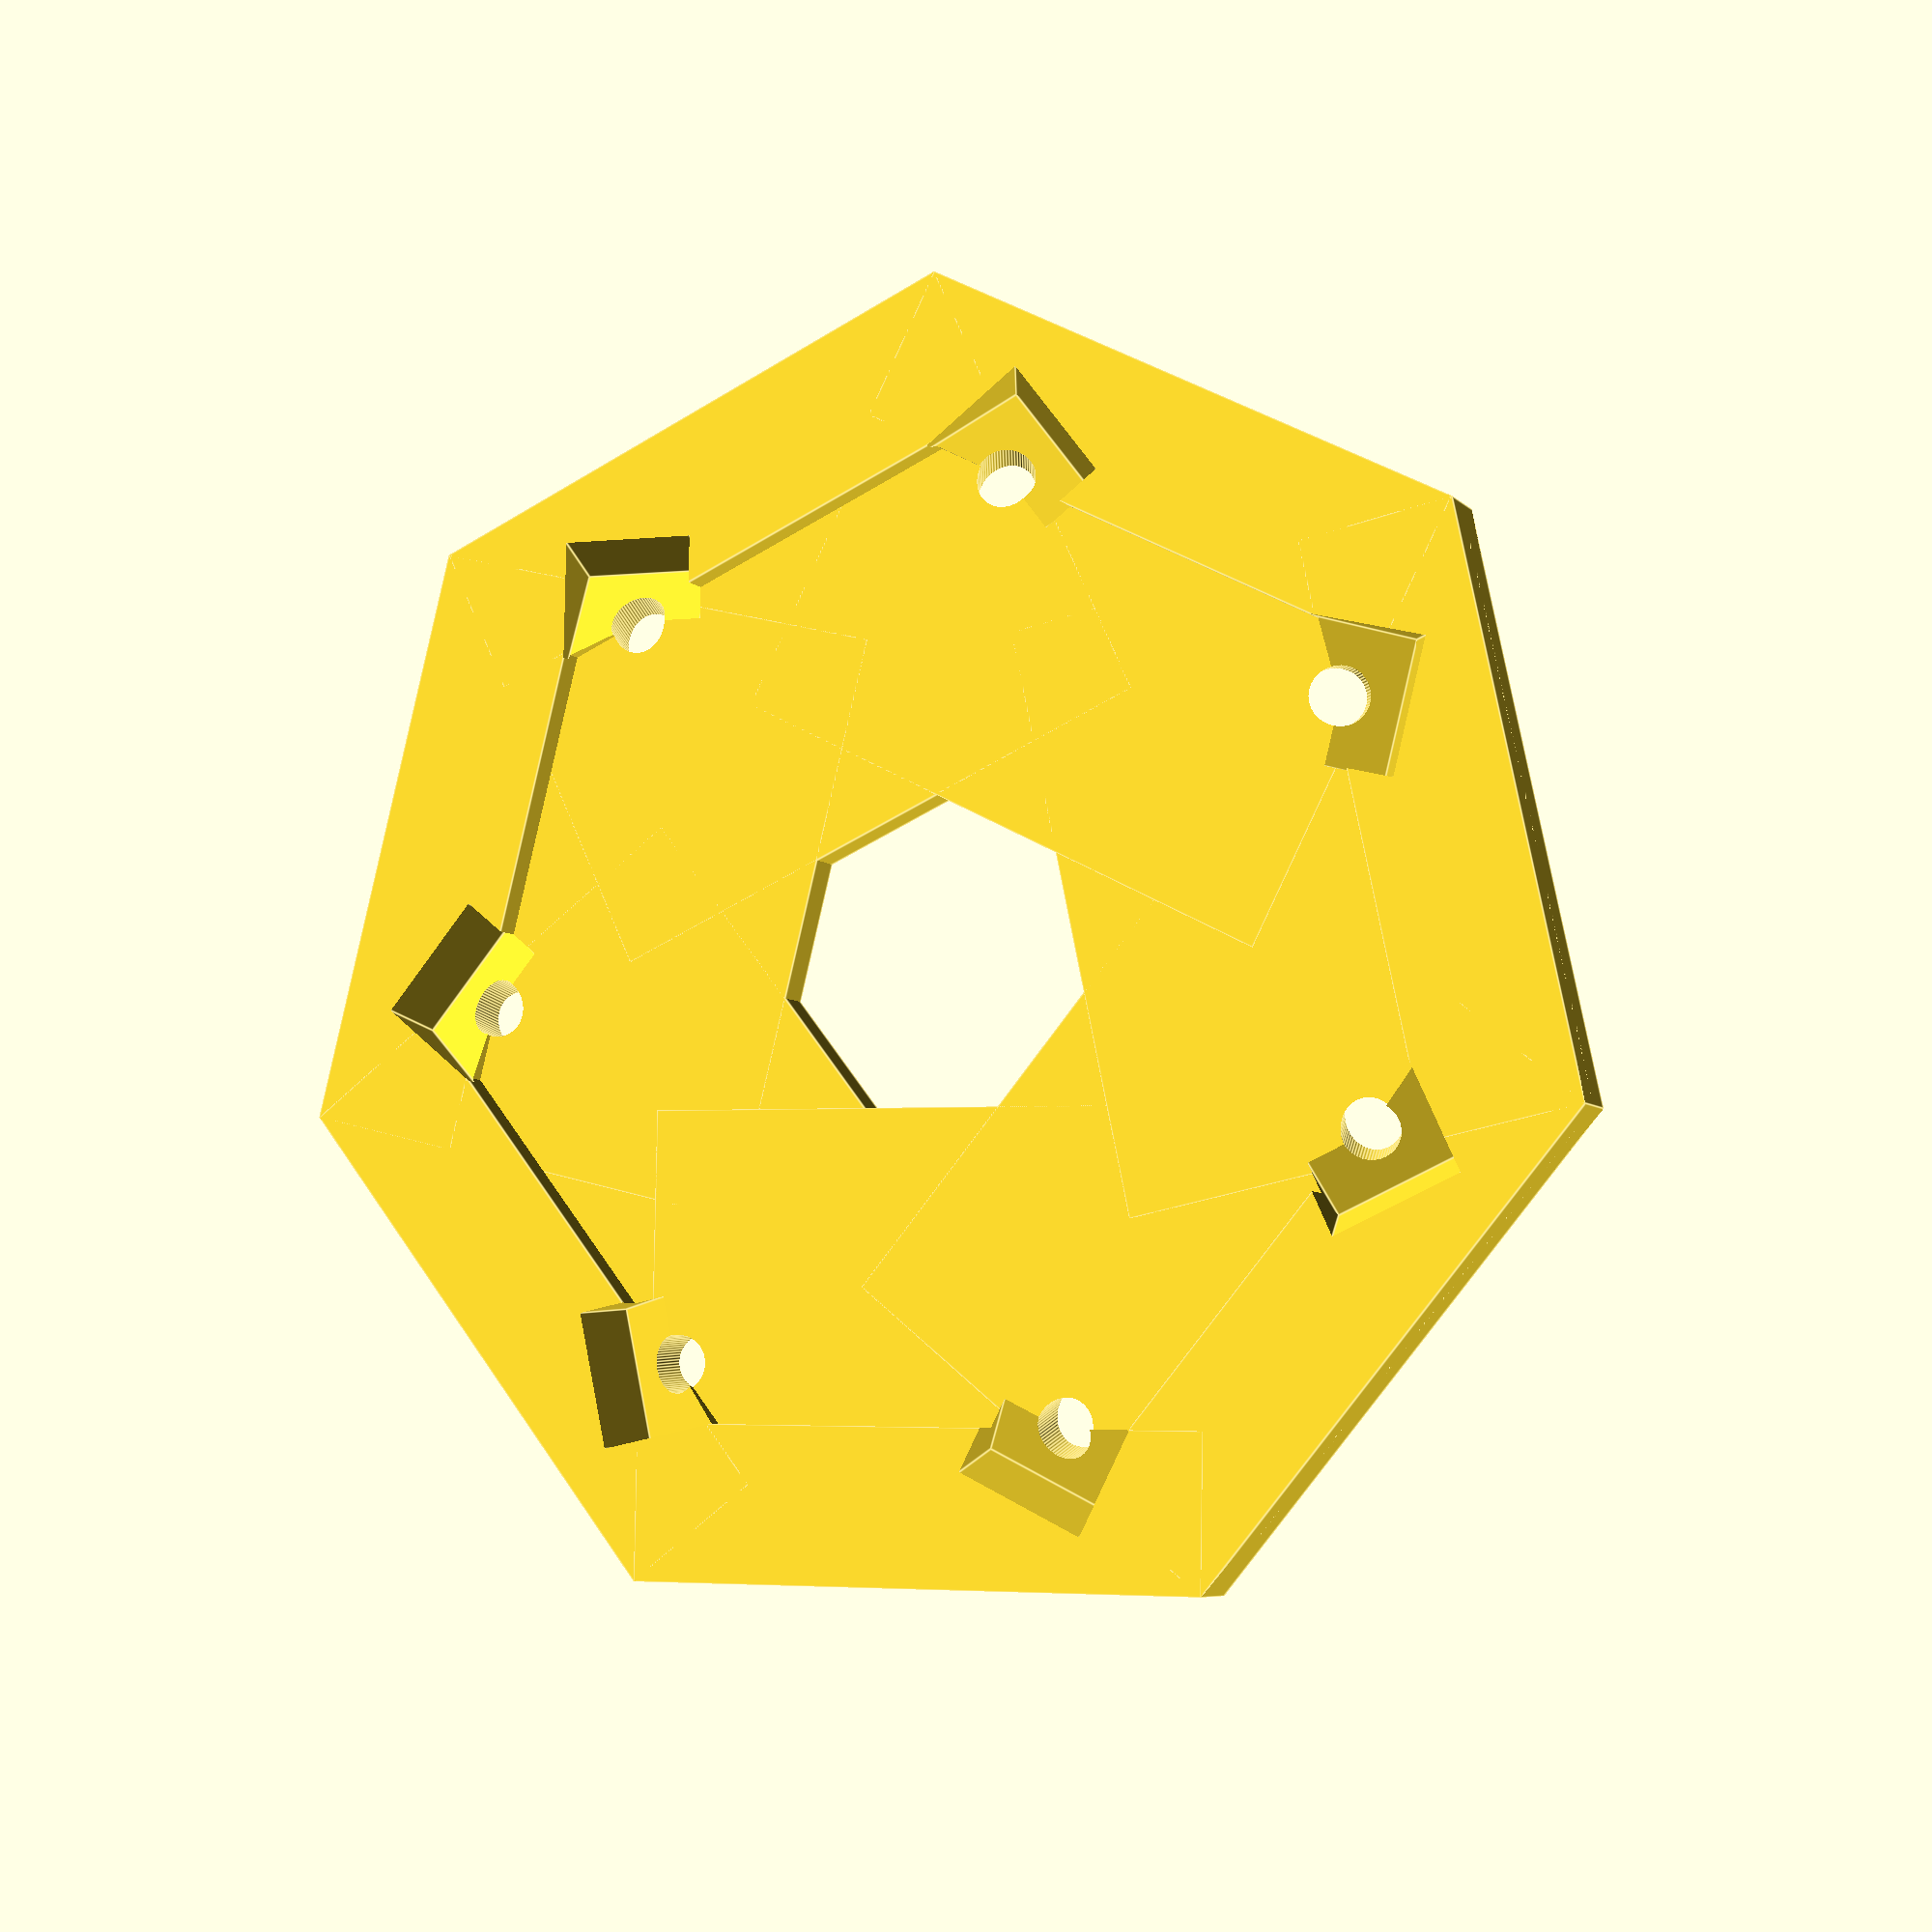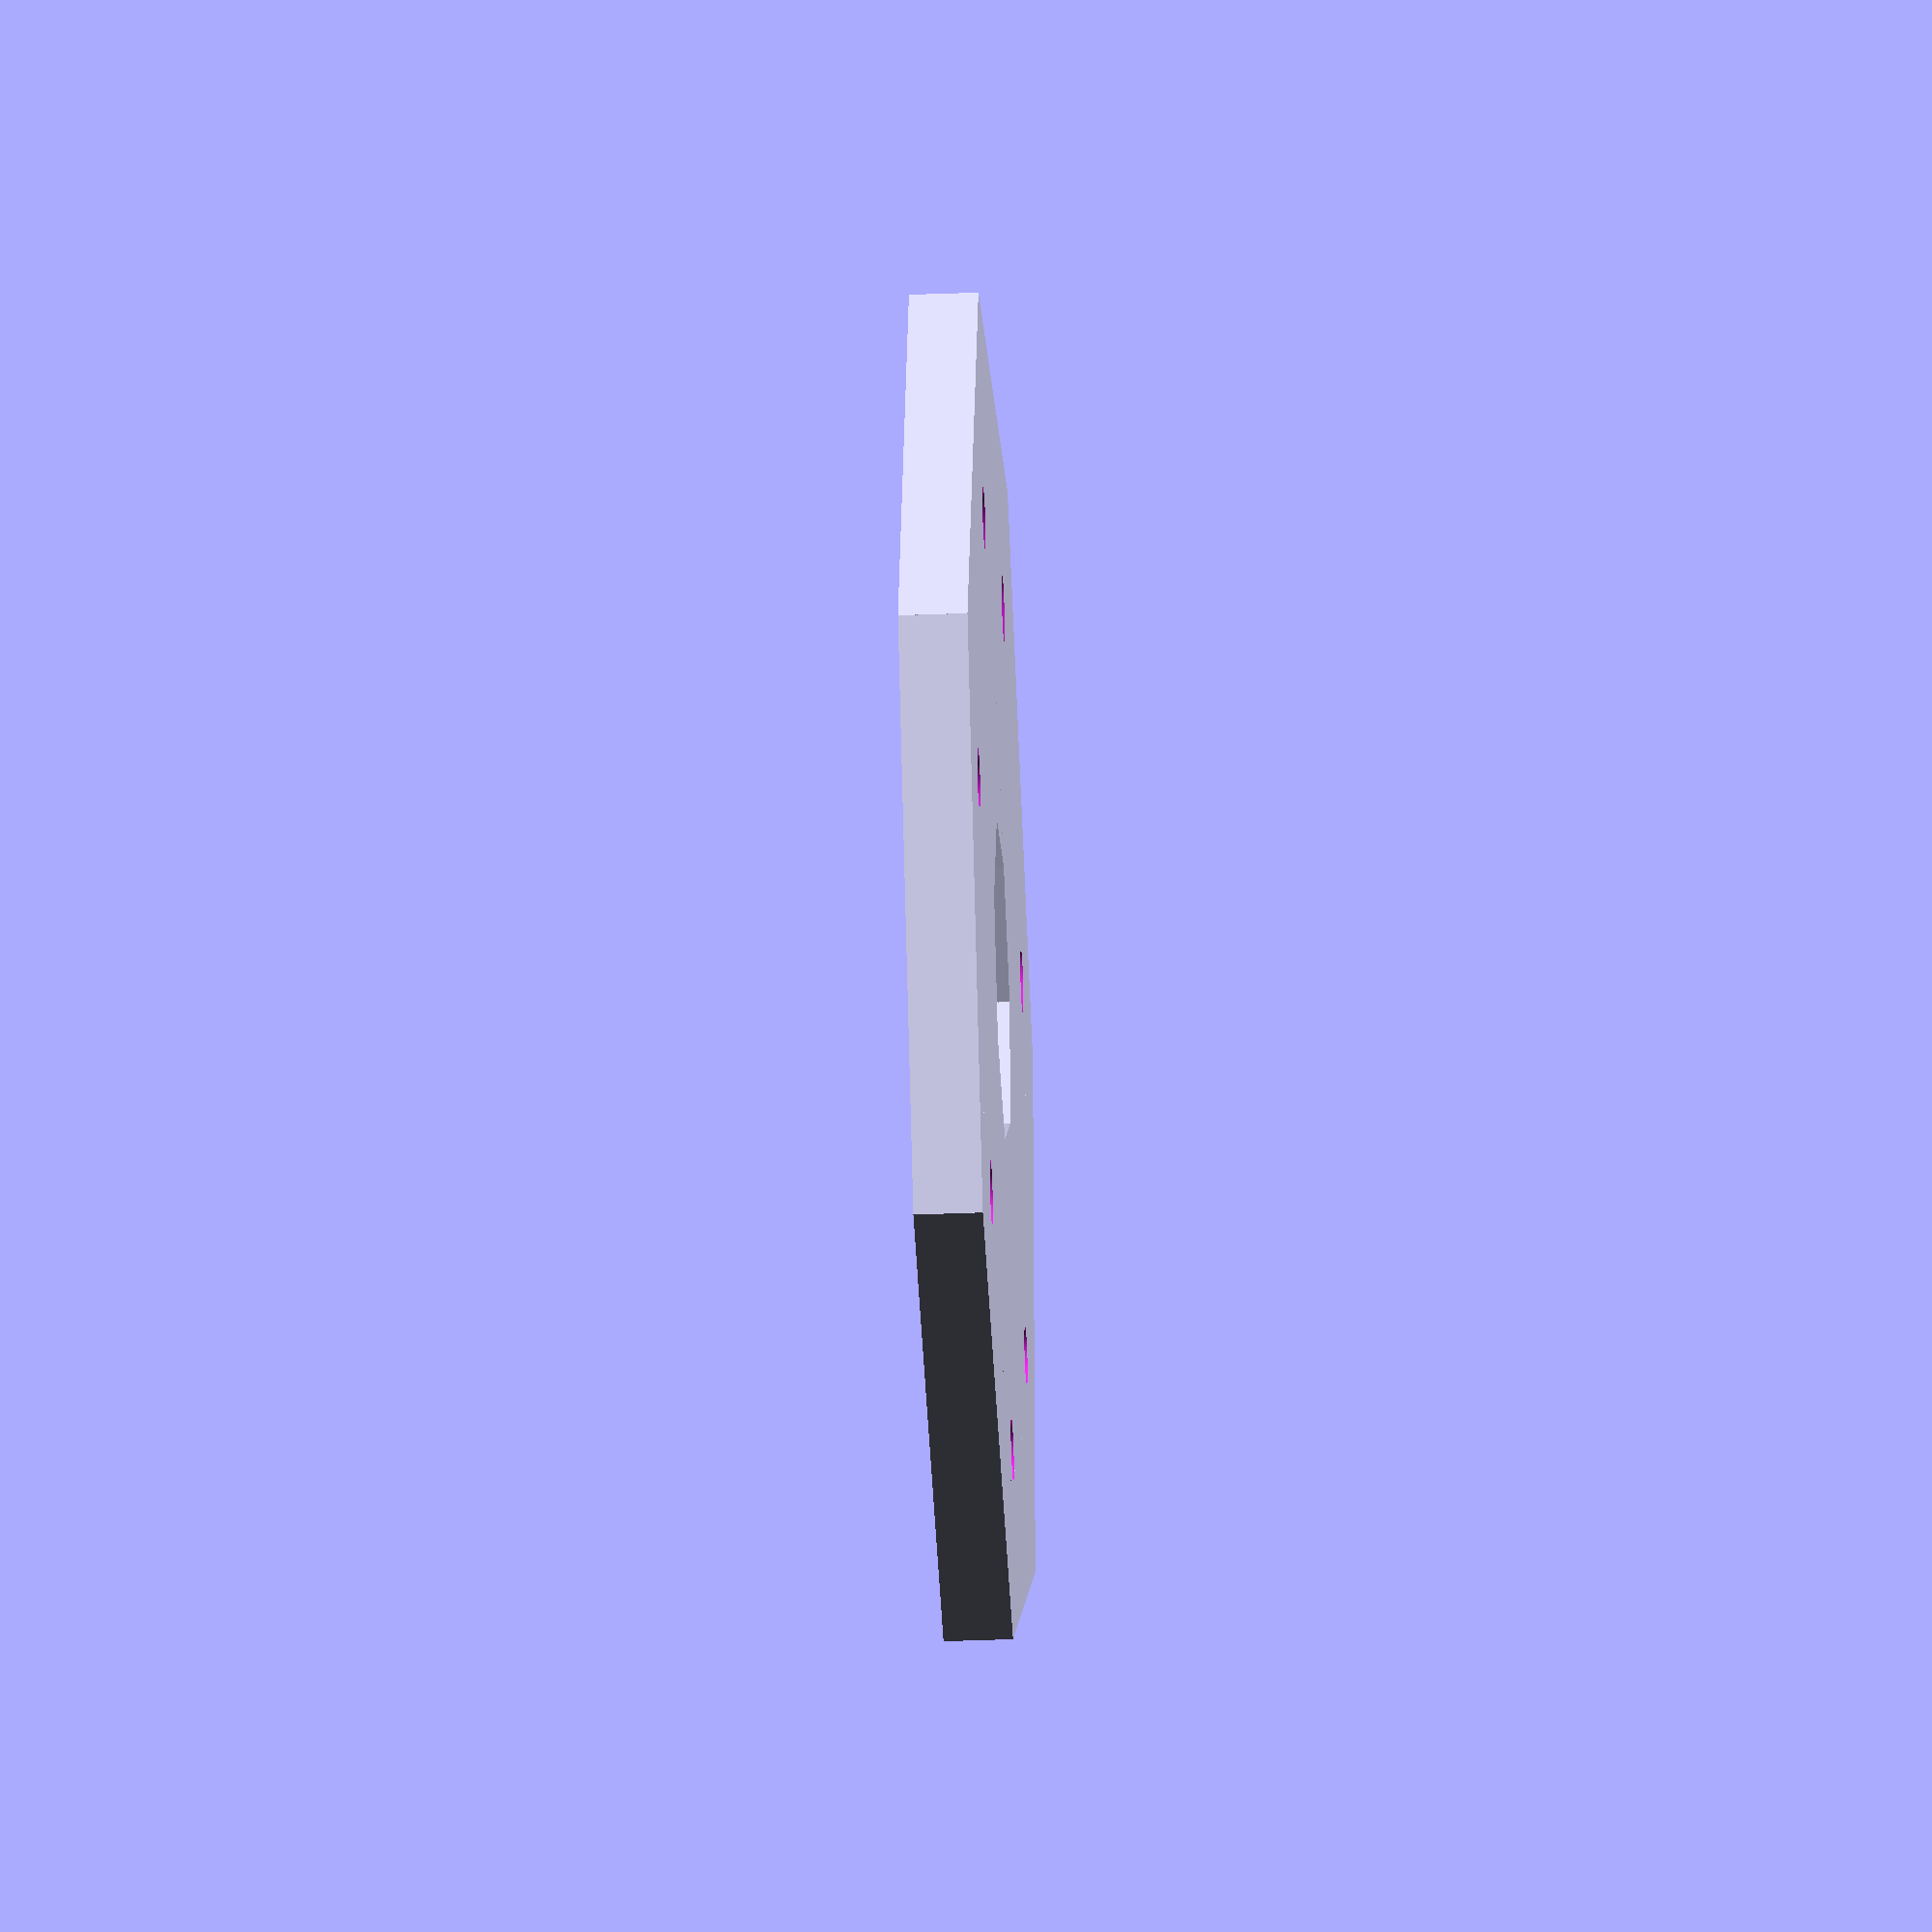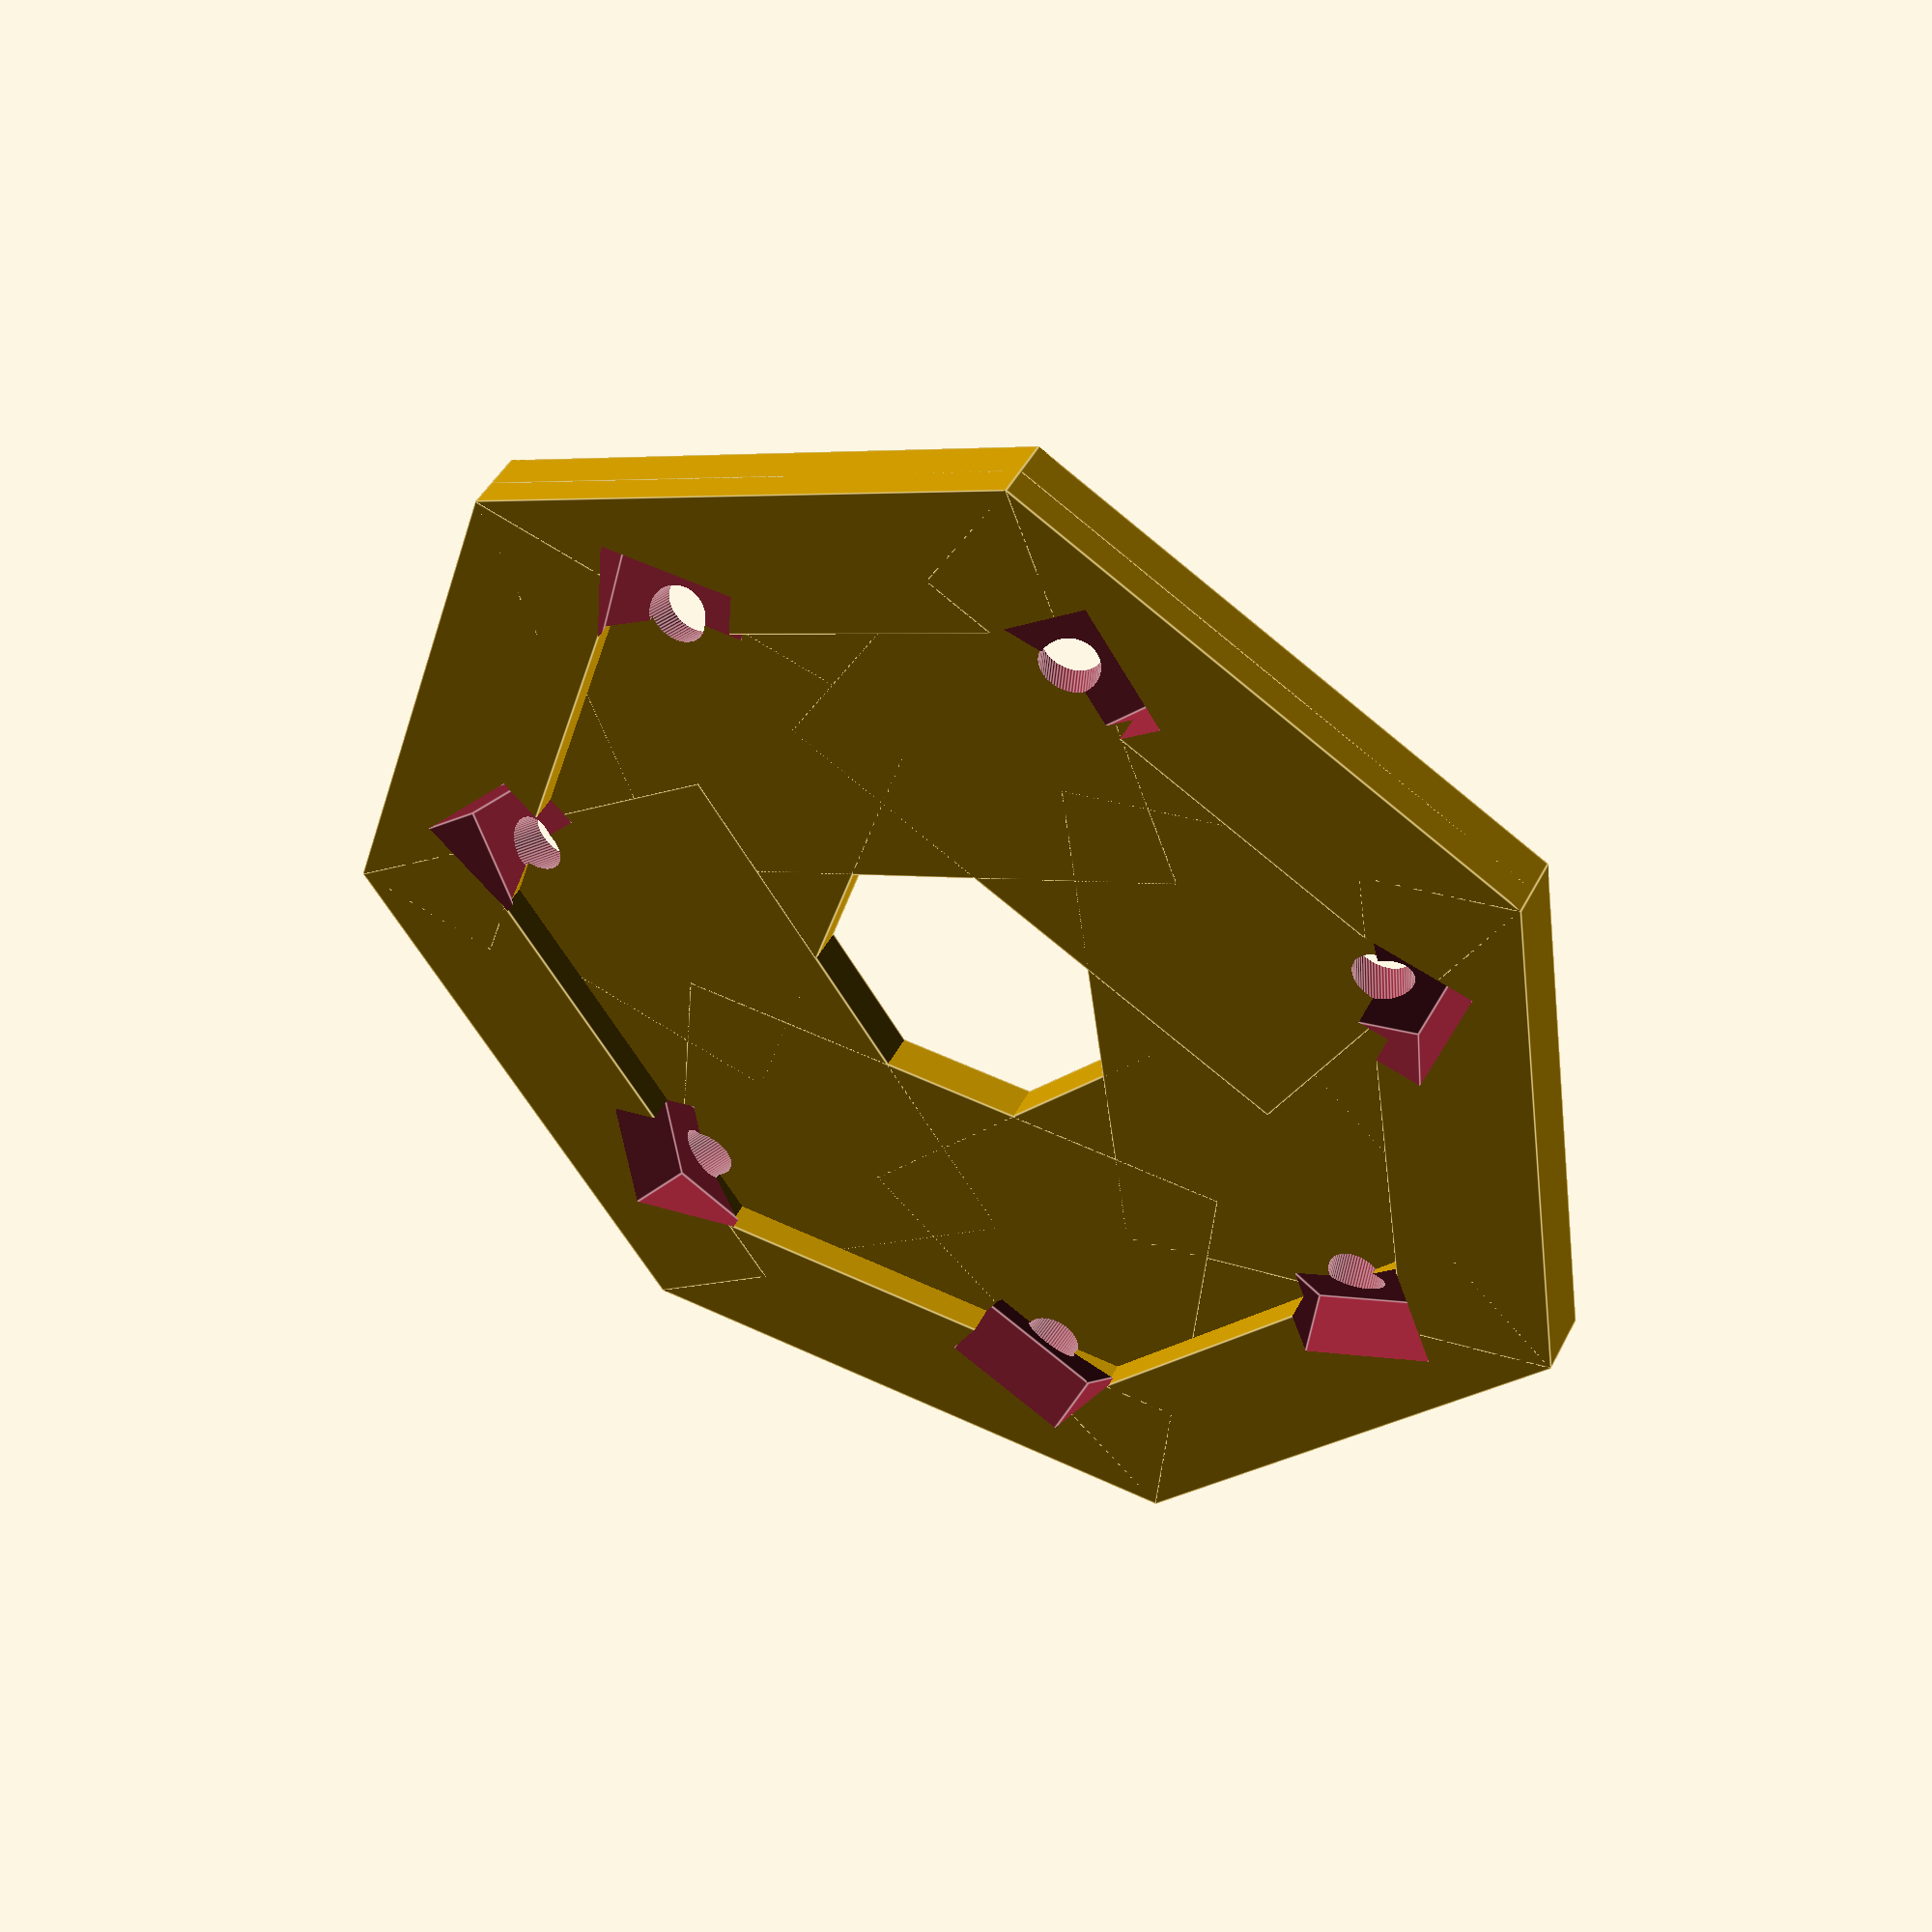
<openscad>
// Define dimensions. All in mm

num_cams = 7;

//mid_thickness = 7; // Thickness of inner raised area (first "step")
edge_thickness = 7; // Thickness of the raised edge where the holes are
edge_width_from_hole = 5; // Width of the edge, material on each side of the hole
hole_diameter = 6; 
radius_to_hole = 55; // Distance from center to the center of the mounting holes
//mid_area_width = 0; // Width of the inner raised area
radius_central_gap = 15  ; // Radius of the empty central area
downangle = 25; // Angle in degrees cameras face downward

// Alignment indent in edge
// picam base width is 13.5
picam_base_width = 14.1375 ; 
// picam base thickness is 11.5, optimum size is
// 12.1375, but we want to give a little space for
// bad drilling and it's better to index against
// the side
picam_base_thickness = 12.2;
indent_depth = 3;
offset_of_hole = 0; // If the mounting bolt hole isn't centered you can adjust it
plate_thickness = edge_thickness - indent_depth; // thickness of base plate

// Don't touch
rotate_angle = 360/num_cams;
overhang = edge_width_from_hole + hole_diameter/2;
plate_length = radius_to_hole + overhang;
poly_side = tan(360/(num_cams * 2)) * 2 * (plate_length);
radius_to_cam_base = radius_to_hole - picam_base_thickness / 2 - offset_of_hole;

// Part
difference(){
    // Body loop
    for (cam = [1 : num_cams]){
        rotate([0, 0, cam * rotate_angle]){
            union(){
                translate([radius_central_gap, -poly_side / 2, 0]){
                    cube([plate_length - radius_central_gap, poly_side, plate_thickness]);
                }
                translate([radius_to_hole - overhang,-poly_side / 2,0]){
                    cube([overhang * 2, poly_side, edge_thickness]);
                }
            }
        }
    }
    // Camera mount holes loop
    for (cam = [1 : num_cams]){
        rotate([0,0,cam * rotate_angle + (360/num_cams/2)]){
            translate([radius_to_cam_base, -picam_base_width/2, edge_thickness - indent_depth]){
                rotate([0, downangle, -rotate_angle]){
                    union(){
                        translate([-picam_base_thickness / 2, -picam_base_width / 2, 0]){
                            cube([picam_base_thickness, picam_base_width, indent_depth + 10]);
                        }
                        translate([0, 0, -picam_base_thickness]){
                            cylinder(r = hole_diameter / 2, h = edge_thickness * 3, $fn = 64);
                        }
                    }
                }
            }
        }
    }
}

</openscad>
<views>
elev=6.1 azim=193.9 roll=21.8 proj=p view=edges
elev=36.8 azim=184.6 roll=92.9 proj=o view=solid
elev=135.0 azim=274.9 roll=154.3 proj=p view=edges
</views>
